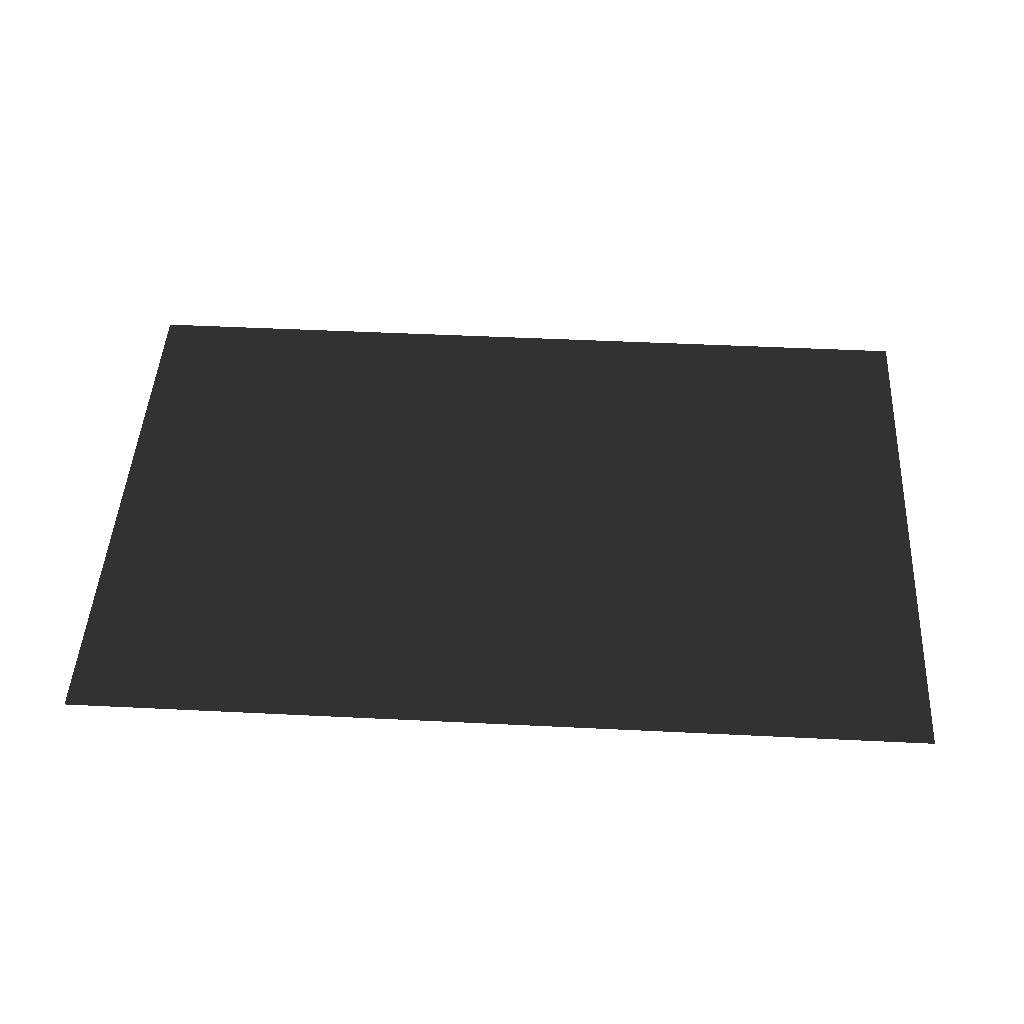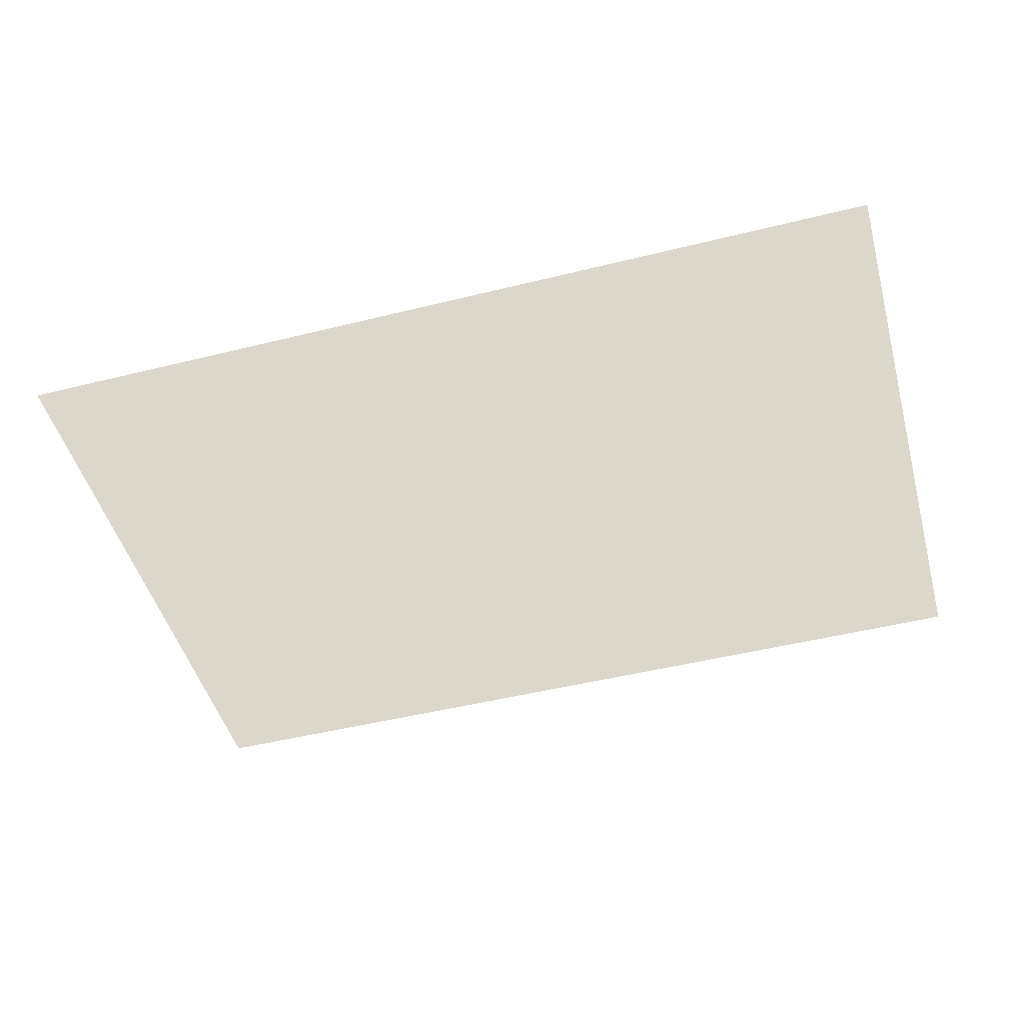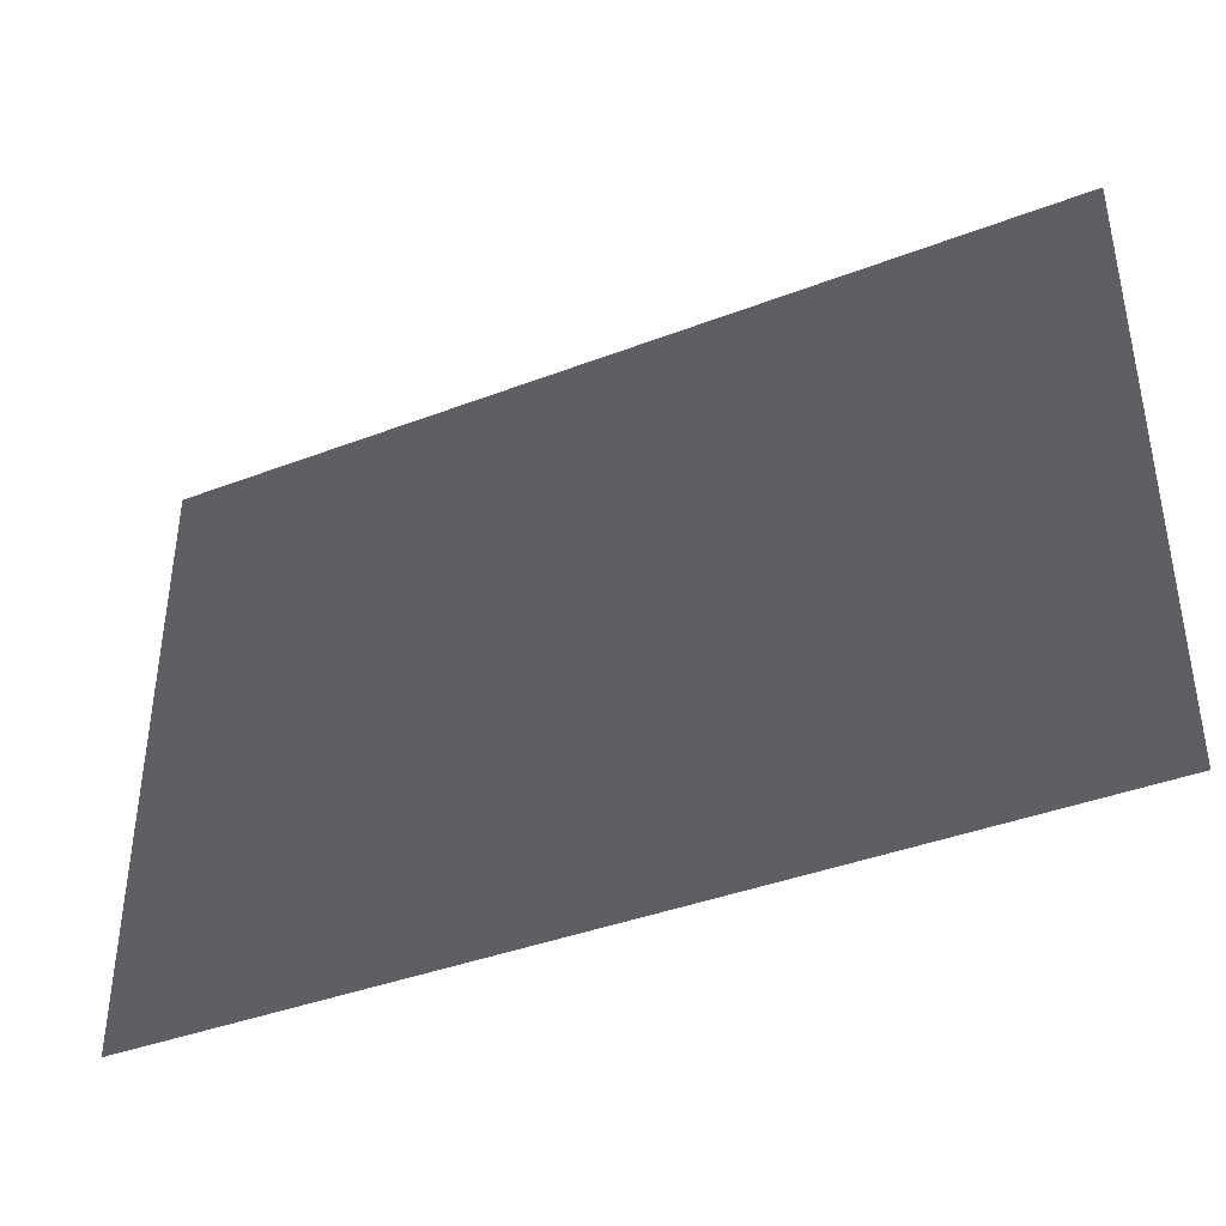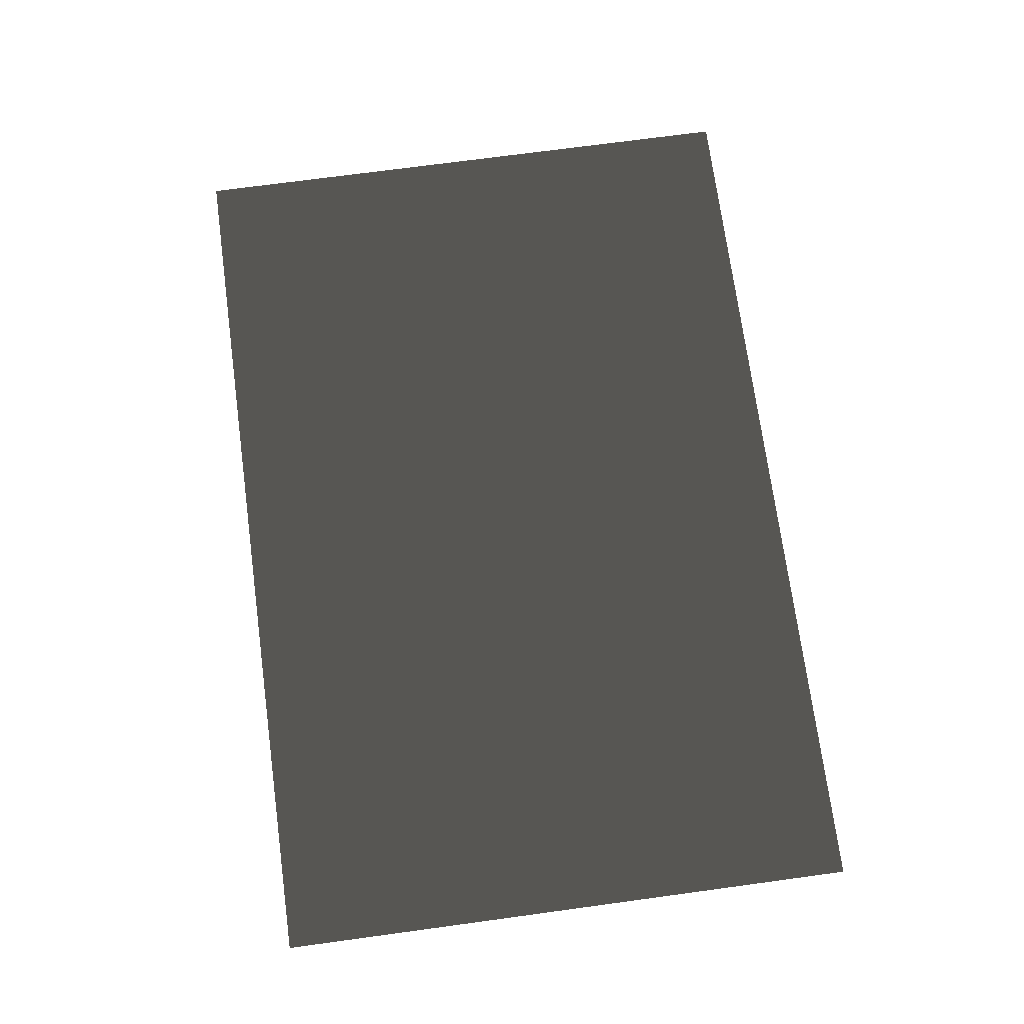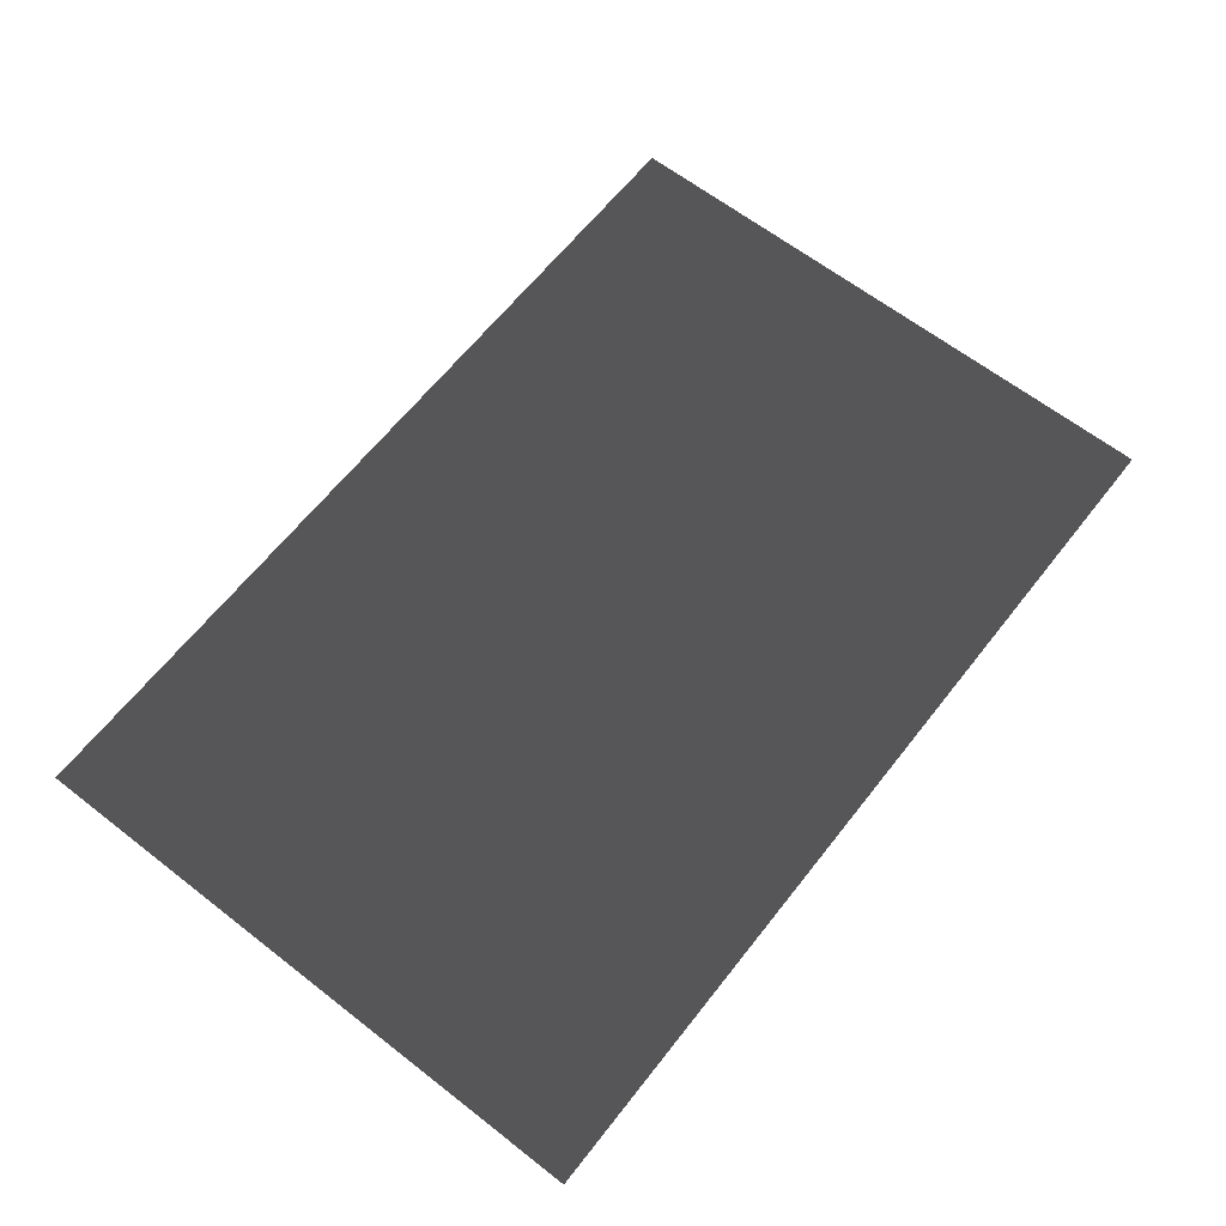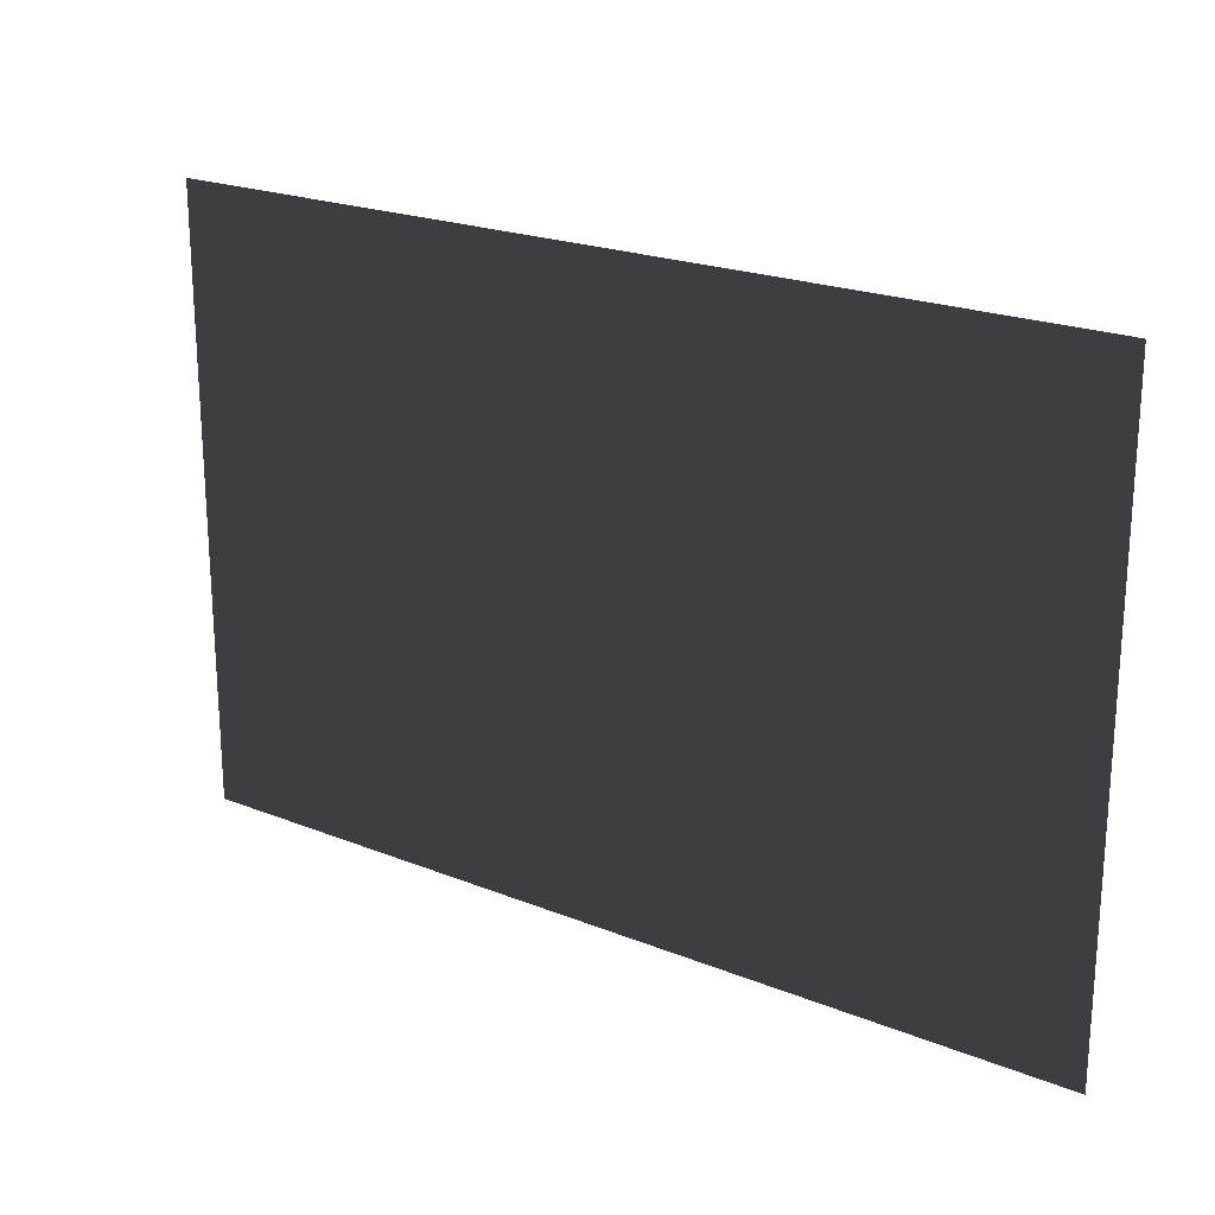
<metadata>
{"format":"obj","ext":"obj","renderer":"f3d","projection":"perspective","resolution":1024,"background":"white","views":[{"elev":46.9,"azim":3.2,"up":"+Z"},{"elev":-48.3,"azim":15.5,"up":"+Z"},{"elev":-39.9,"azim":-154.7,"up":"+Y"},{"elev":73.0,"azim":82.3,"up":"+Z"},{"elev":63.9,"azim":128.1,"up":"+Z"},{"elev":21.6,"azim":-144.7,"up":"+Y"}]}
</metadata>
<code>
v -2.282e-05 4.377e-05 -1.149e-22
v -6 -4 -9.797e-16
v -6 8.989e-05 -7.348e-16
v 2.776e-05 -4 -2.449e-16
g Floor_6x4_(5)_25554_160
f 1 3 2
f 1 2 4

</code>
